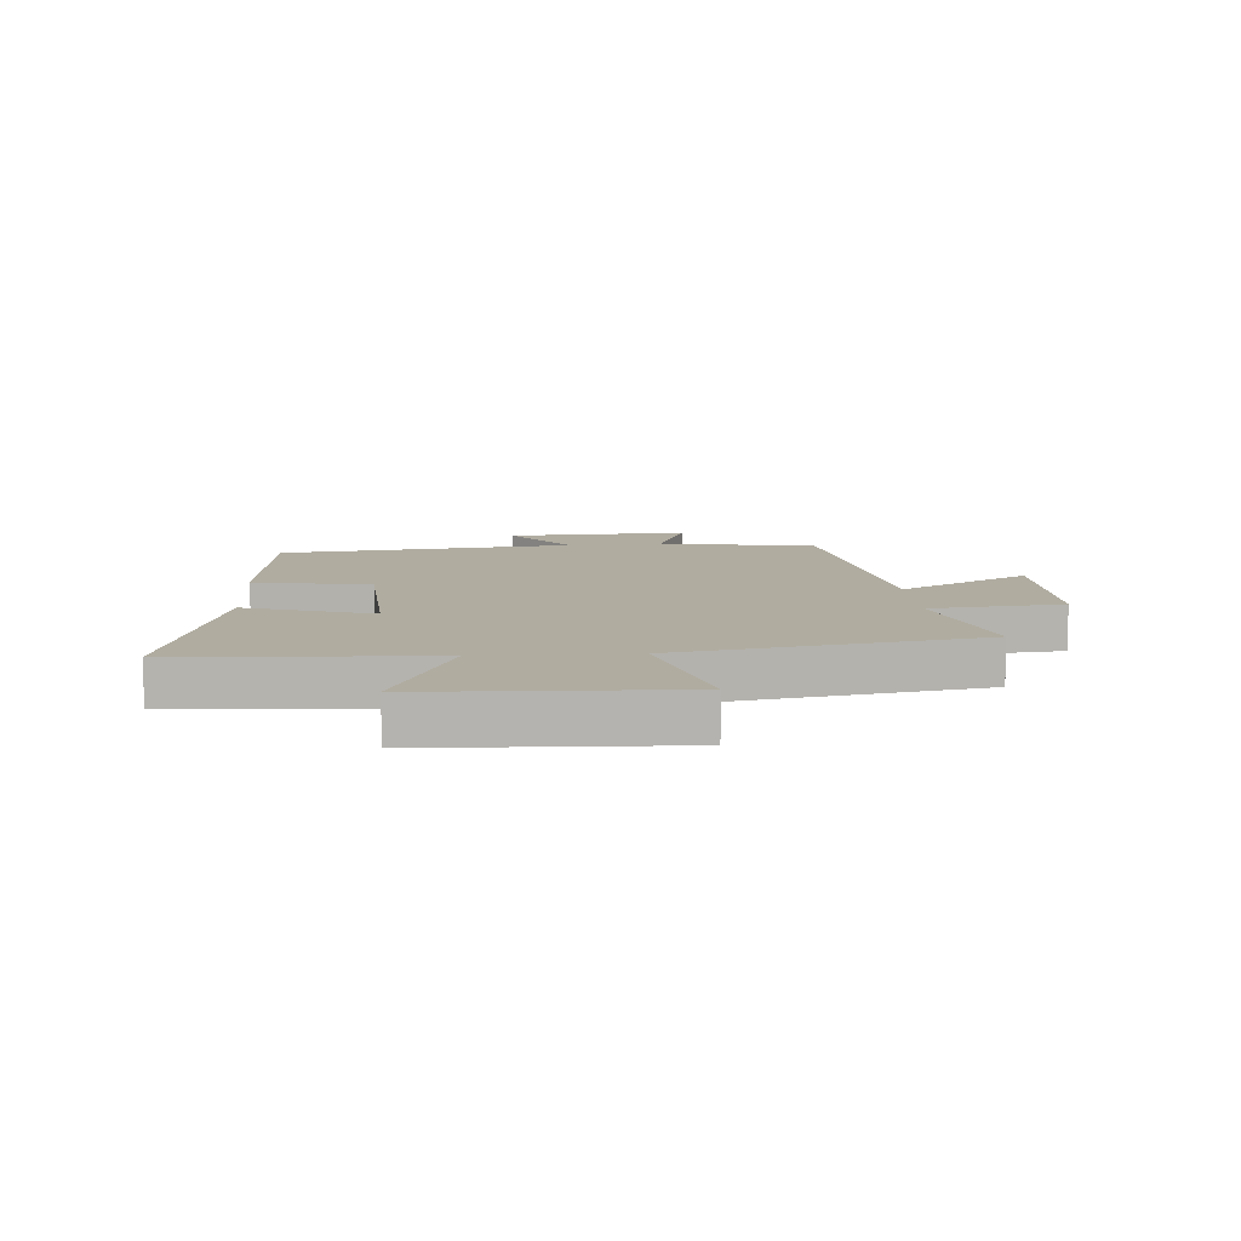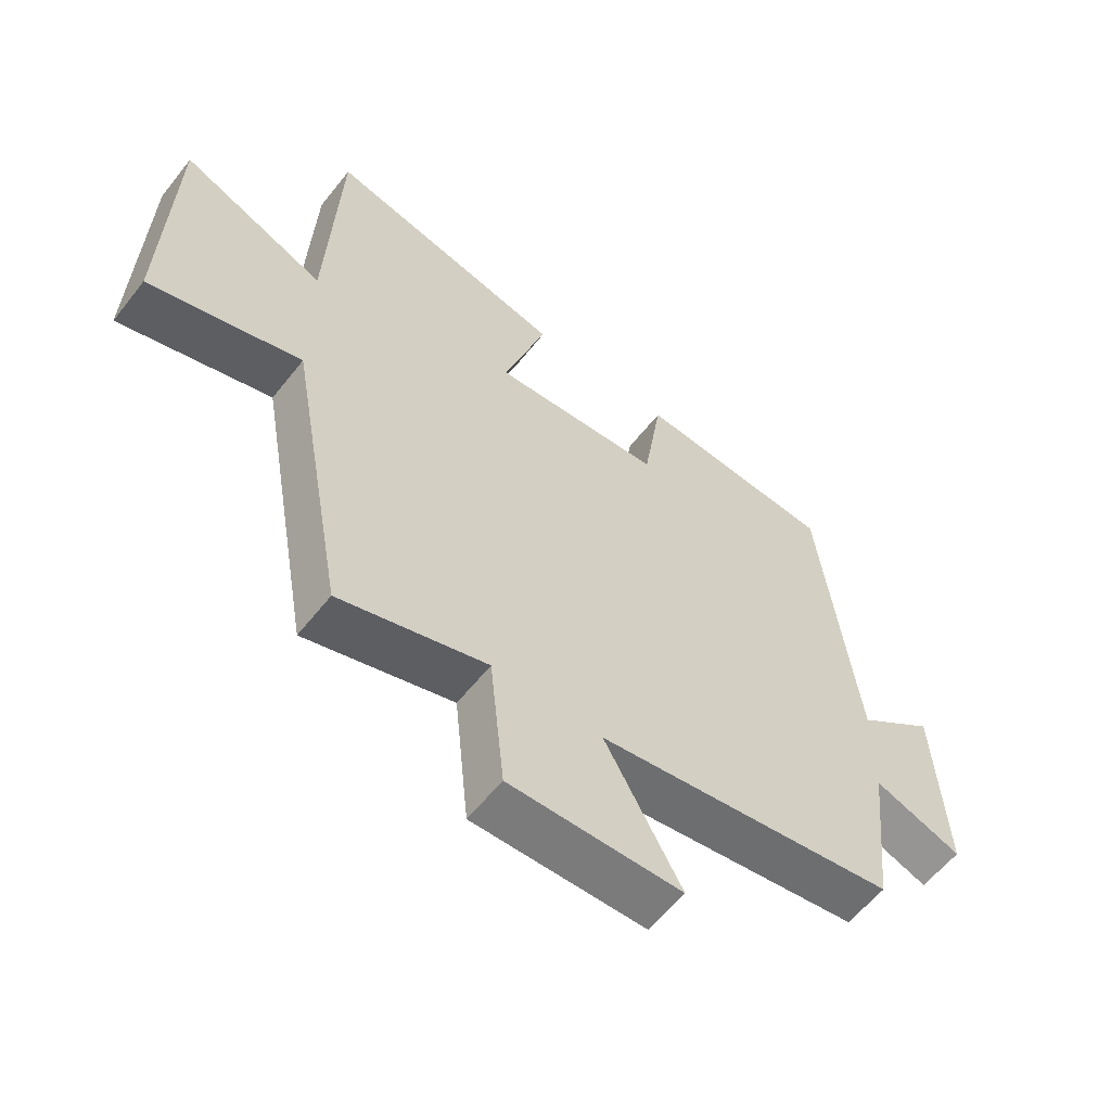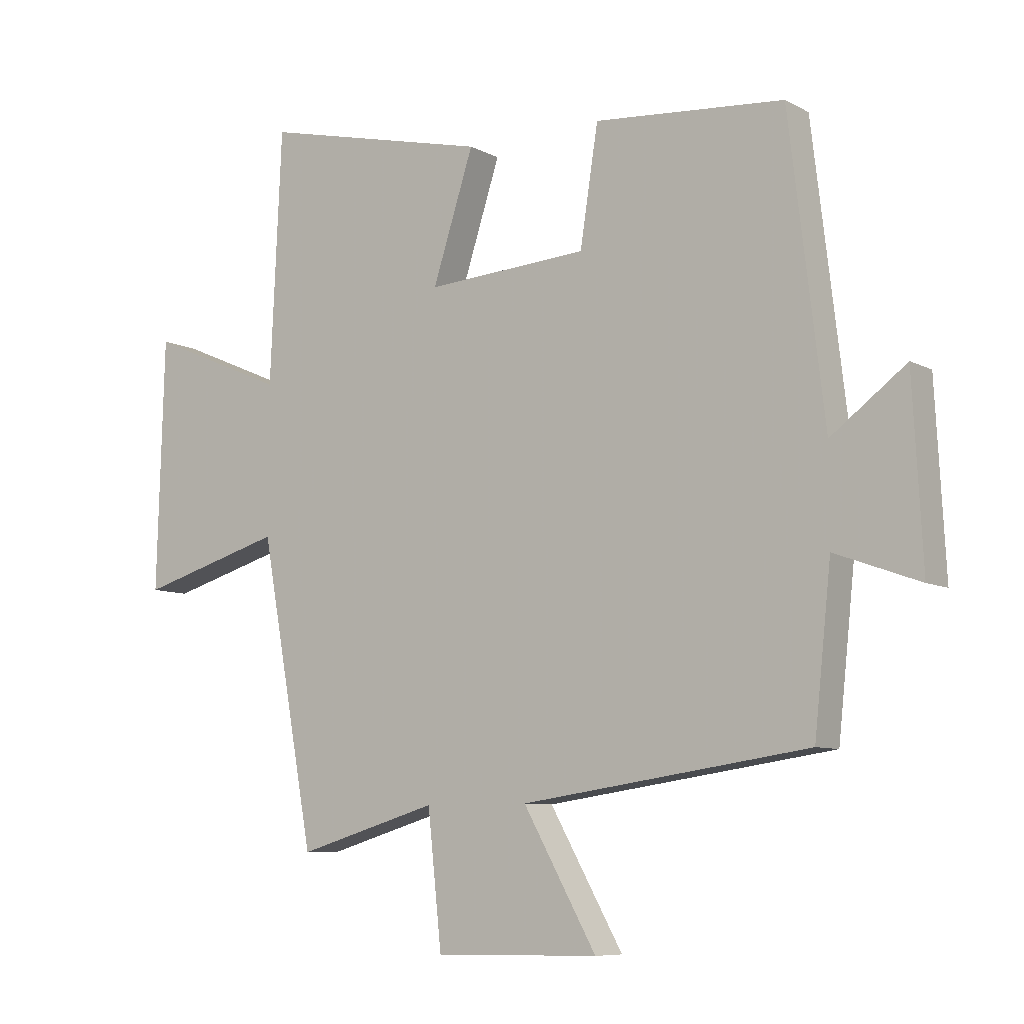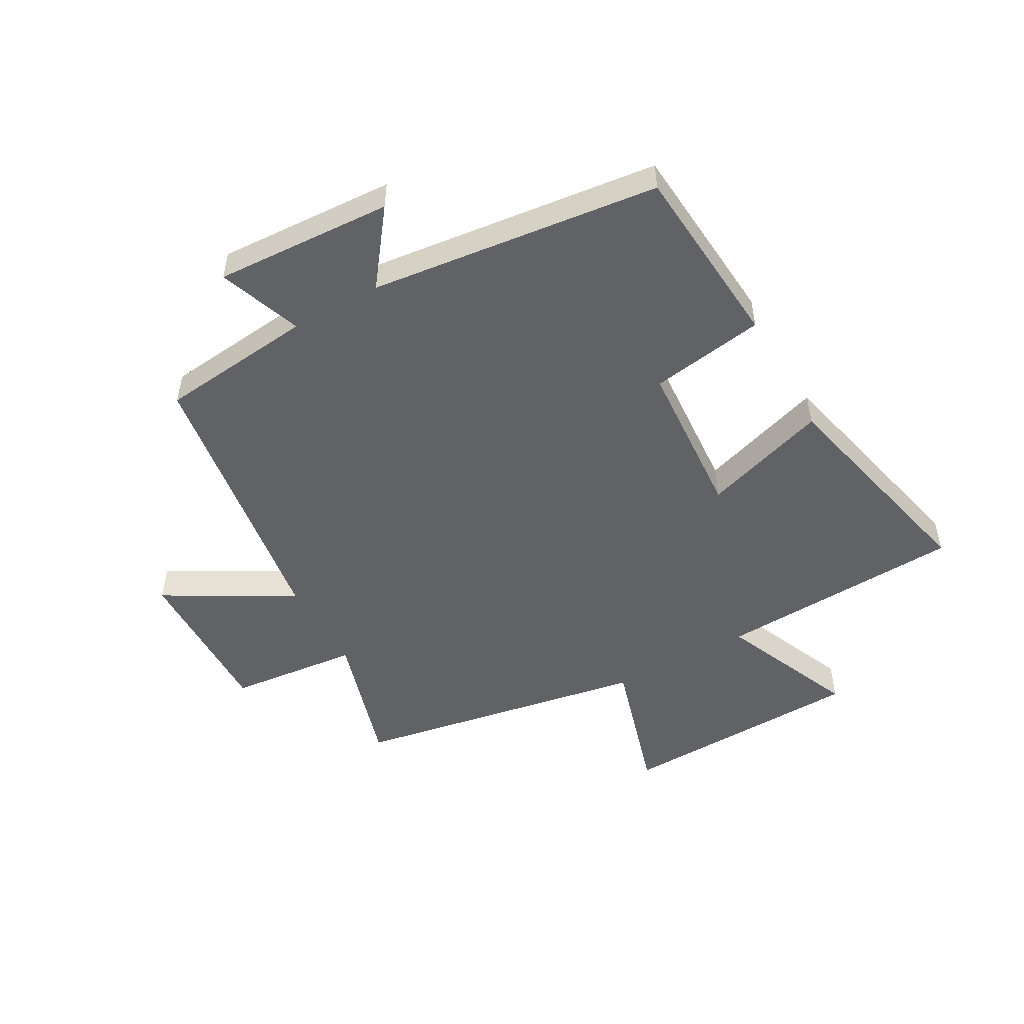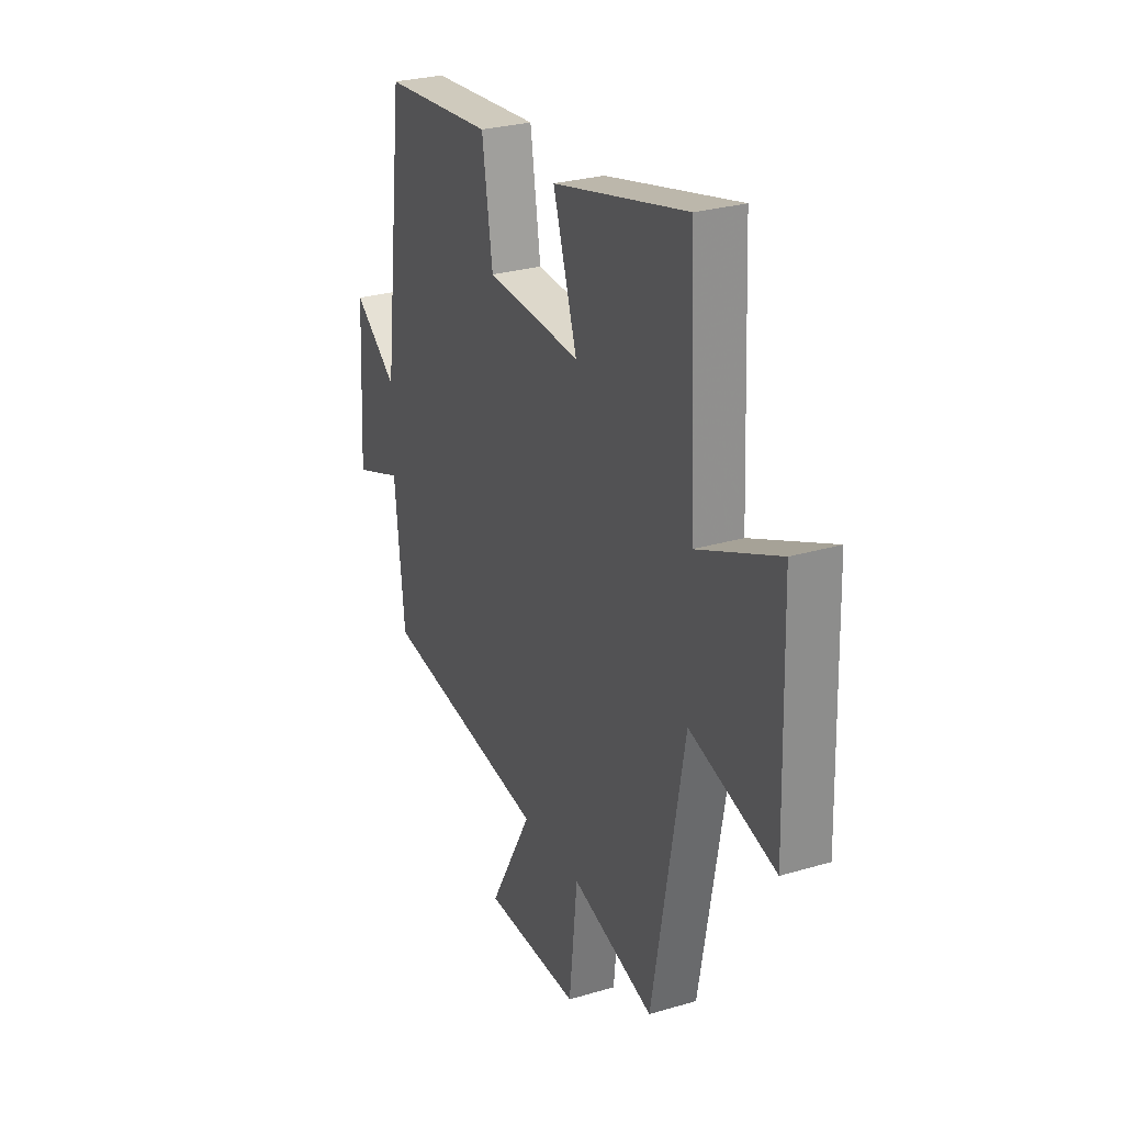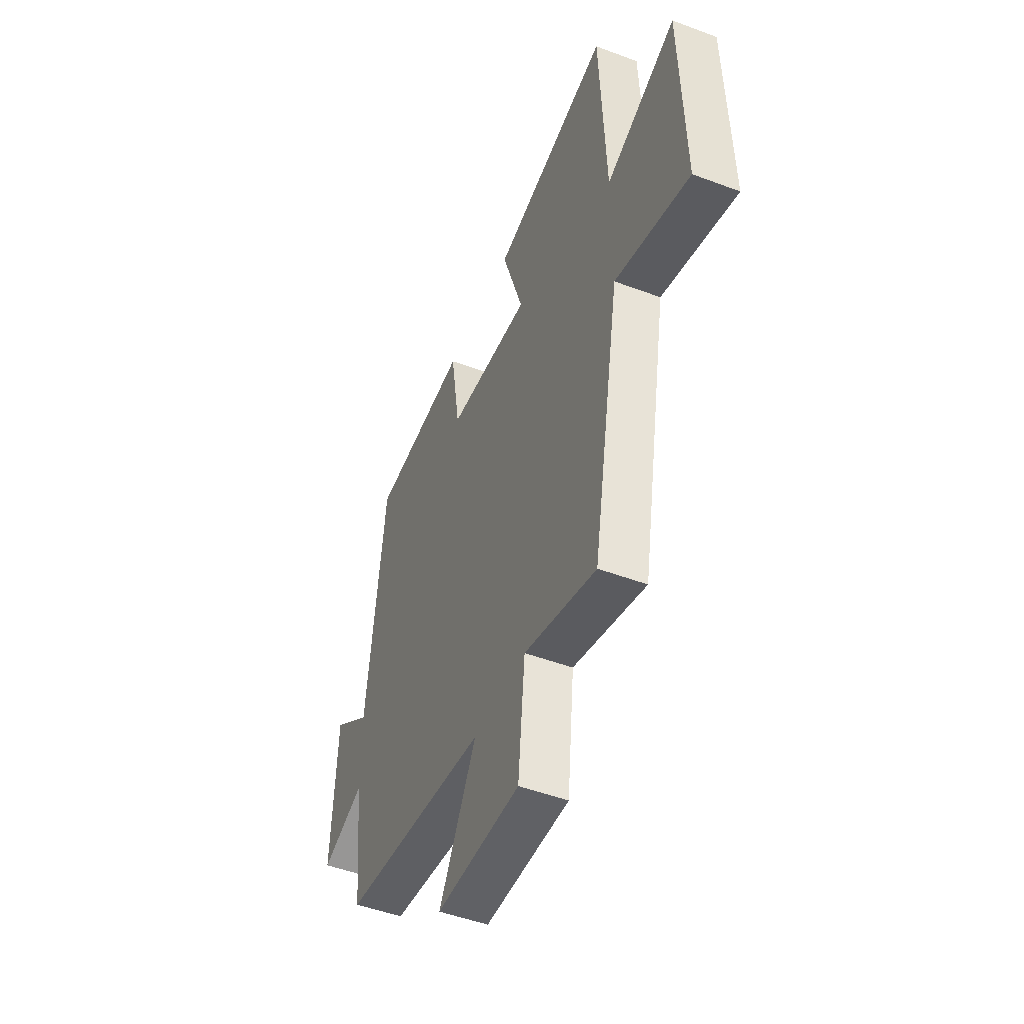
<metadata>
{"format":"obj","ext":"obj","renderer":"f3d","projection":"perspective","resolution":1024,"background":"white","views":[{"elev":10.0,"azim":86.2,"up":"+Y"},{"elev":-58.9,"azim":142.0,"up":"+Z"},{"elev":-8.1,"azim":-145.0,"up":"+Z"},{"elev":-50.7,"azim":-60.7,"up":"+Y"},{"elev":27.6,"azim":65.6,"up":"+Z"},{"elev":-48.9,"azim":67.3,"up":"+Z"}]}
</metadata>
<code>
v -0.472 0.07 -0.431
v -0.5 0.07 -0.169
v -0.64 0.07 -0.22
v -0.624 0.07 0.08
v -0.5 0.07 -0.013
v -0.442 0.07 0.475
v -0.128 0.07 0.5
v -0.098 0.07 0.307
v 0.17 0.07 0.289
v 0.102 0.07 0.5
v 0.481 0.07 0.589
v 0.5 0.07 0.174
v 0.728 0.07 0.272
v 0.74 0.07 -0.142
v 0.5 0.07 -0.072
v 0.41 0.07 -0.569
v 0.177 0.07 -0.5
v 0.154 0.07 -0.719
v -0.118 0.07 -0.715
v 0.003 0.07 -0.5
v -0.472 0 -0.431
v -0.5 0 -0.169
v -0.64 0 -0.22
v -0.624 0 0.08
v -0.5 0 -0.013
v -0.442 0 0.475
v -0.128 0 0.5
v -0.098 0 0.307
v 0.17 0 0.289
v 0.102 0 0.5
v 0.481 0 0.589
v 0.5 0 0.174
v 0.728 0 0.272
v 0.74 0 -0.142
v 0.5 0 -0.072
v 0.41 0 -0.569
v 0.177 0 -0.5
v 0.154 0 -0.719
v -0.118 0 -0.715
v 0.003 0 -0.5
f 17 18 19 20
f 17 20 1 2
f 15 16 17 2
f 12 13 14 15
f 11 12 15
f 10 11 15
f 9 10 15
f 8 9 15 2
f 7 8 2
f 6 7 2
f 5 6 2
f 2 3 4 5
f 40 39 38 37
f 22 21 40 37
f 22 37 36 35
f 35 34 33 32
f 35 32 31
f 35 31 30
f 35 30 29
f 22 35 29 28
f 22 28 27
f 22 27 26
f 22 26 25
f 25 24 23 22
f 1 21 22 2
f 2 22 23 3
f 3 23 24 4
f 4 24 25 5
f 5 25 26 6
f 6 26 27 7
f 7 27 28 8
f 8 28 29 9
f 9 29 30 10
f 10 30 31 11
f 11 31 32 12
f 12 32 33 13
f 13 33 34 14
f 14 34 35 15
f 15 35 36 16
f 16 36 37 17
f 17 37 38 18
f 18 38 39 19
f 19 39 40 20
f 20 40 21 1

</code>
